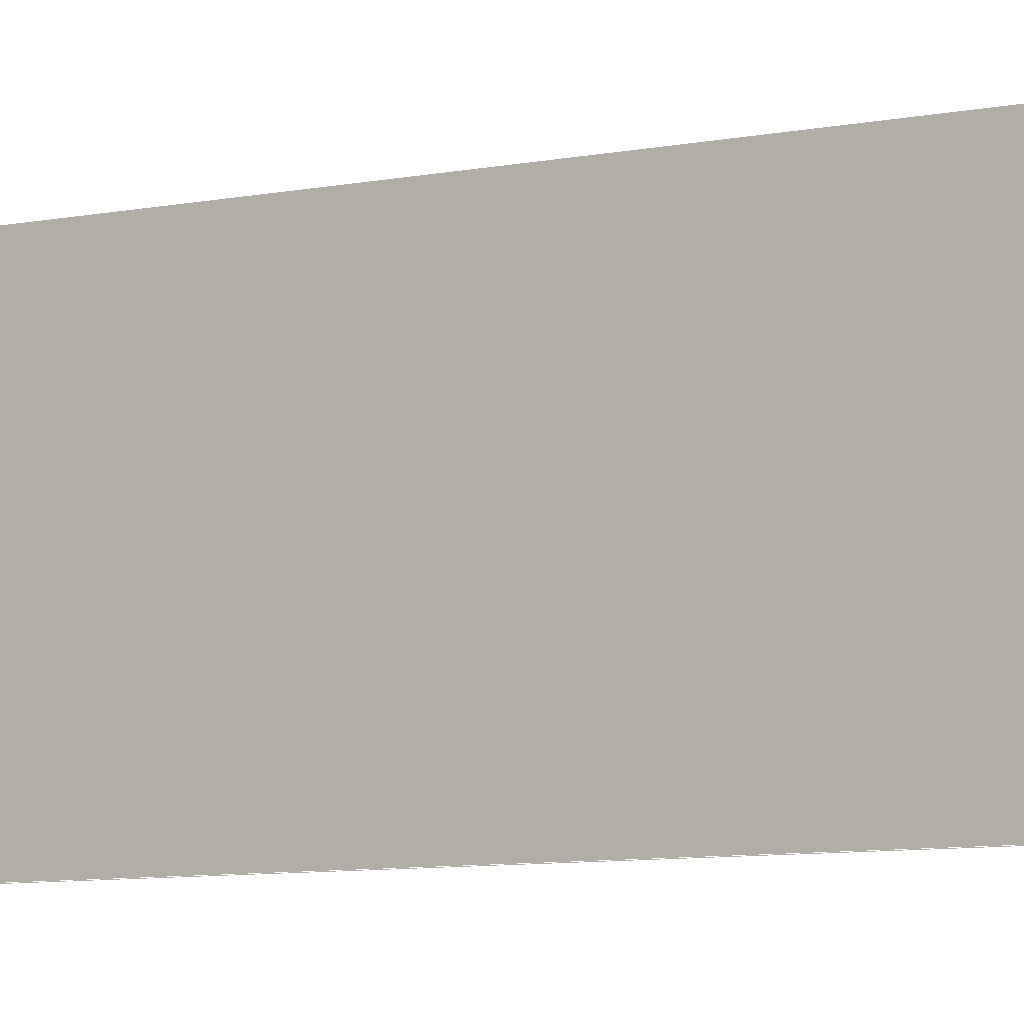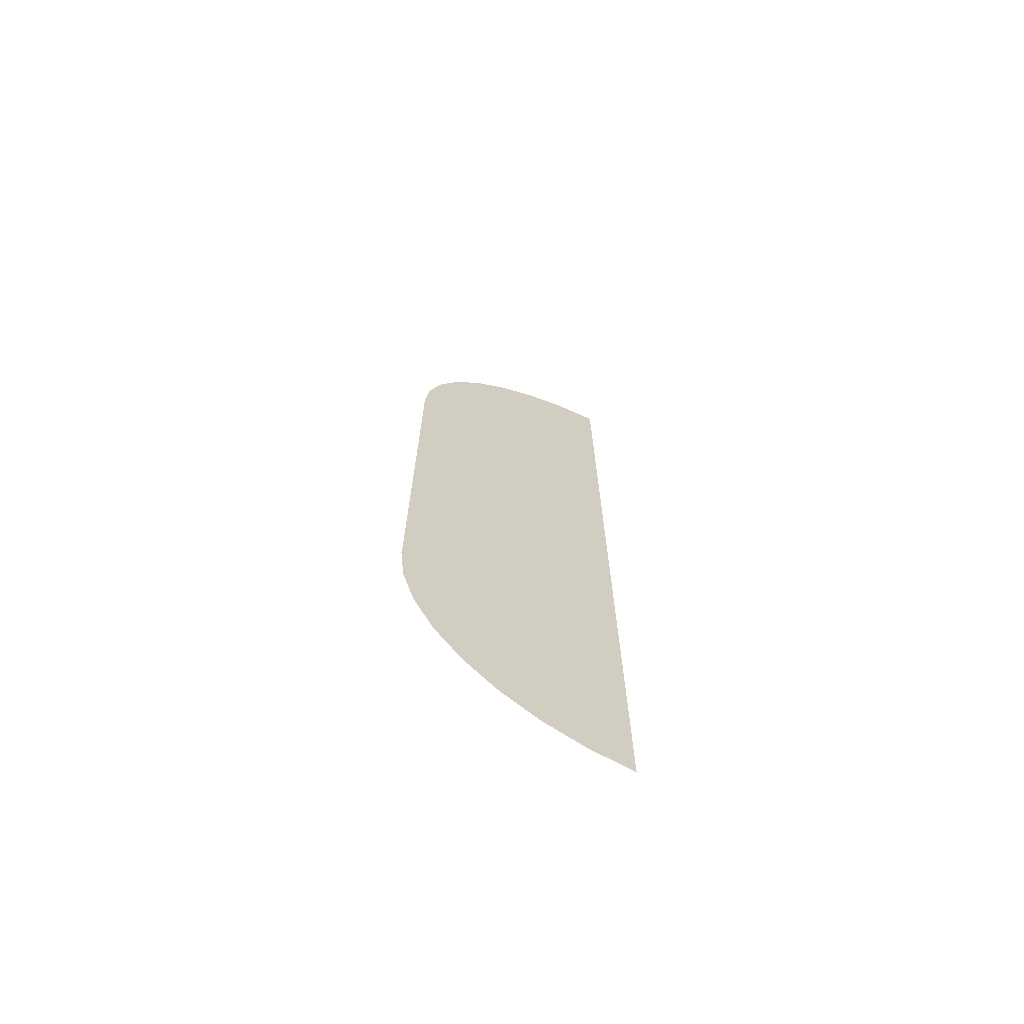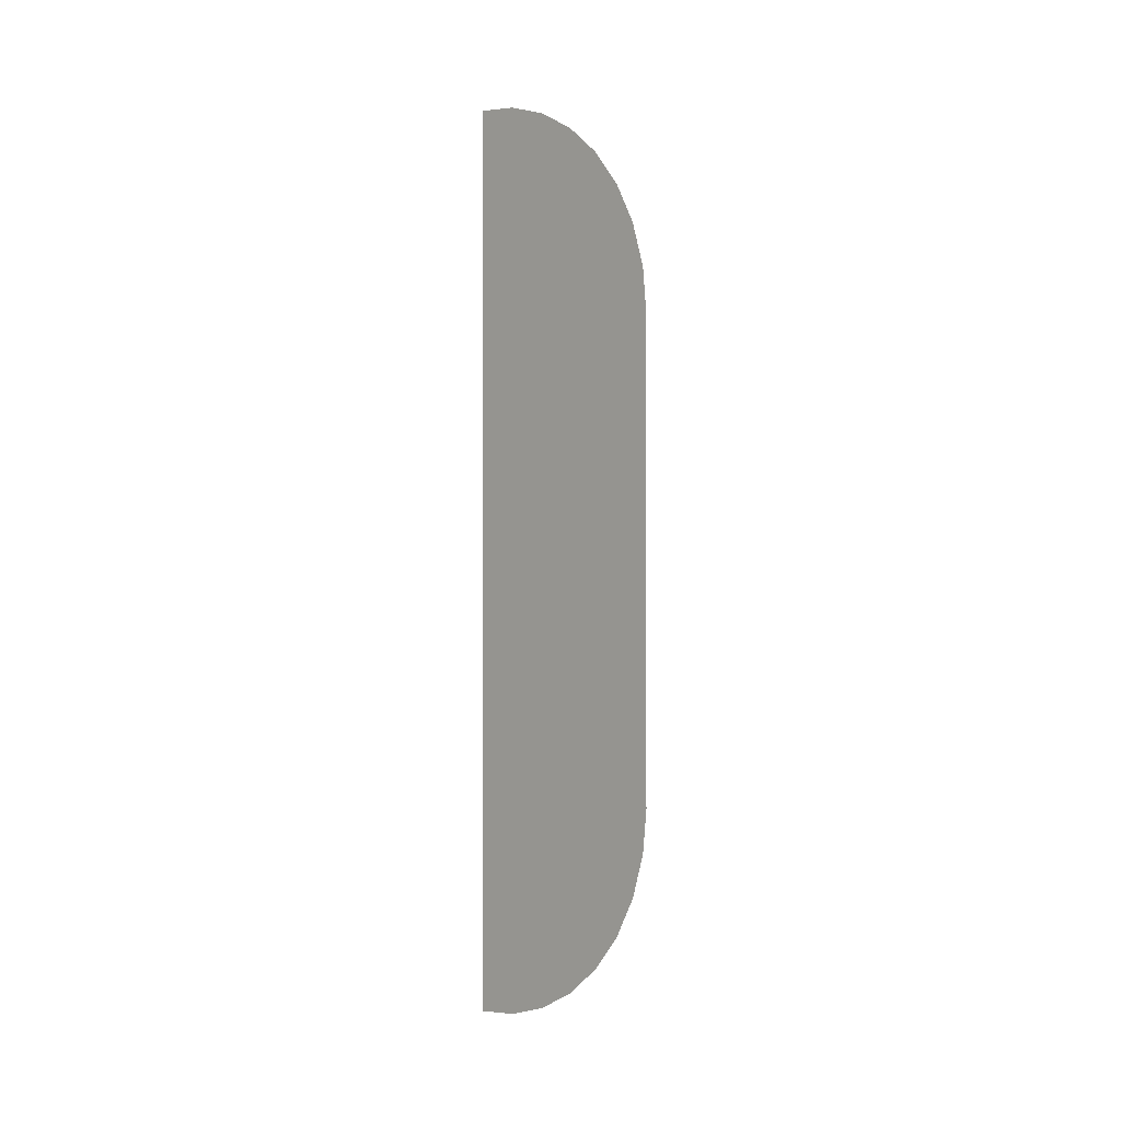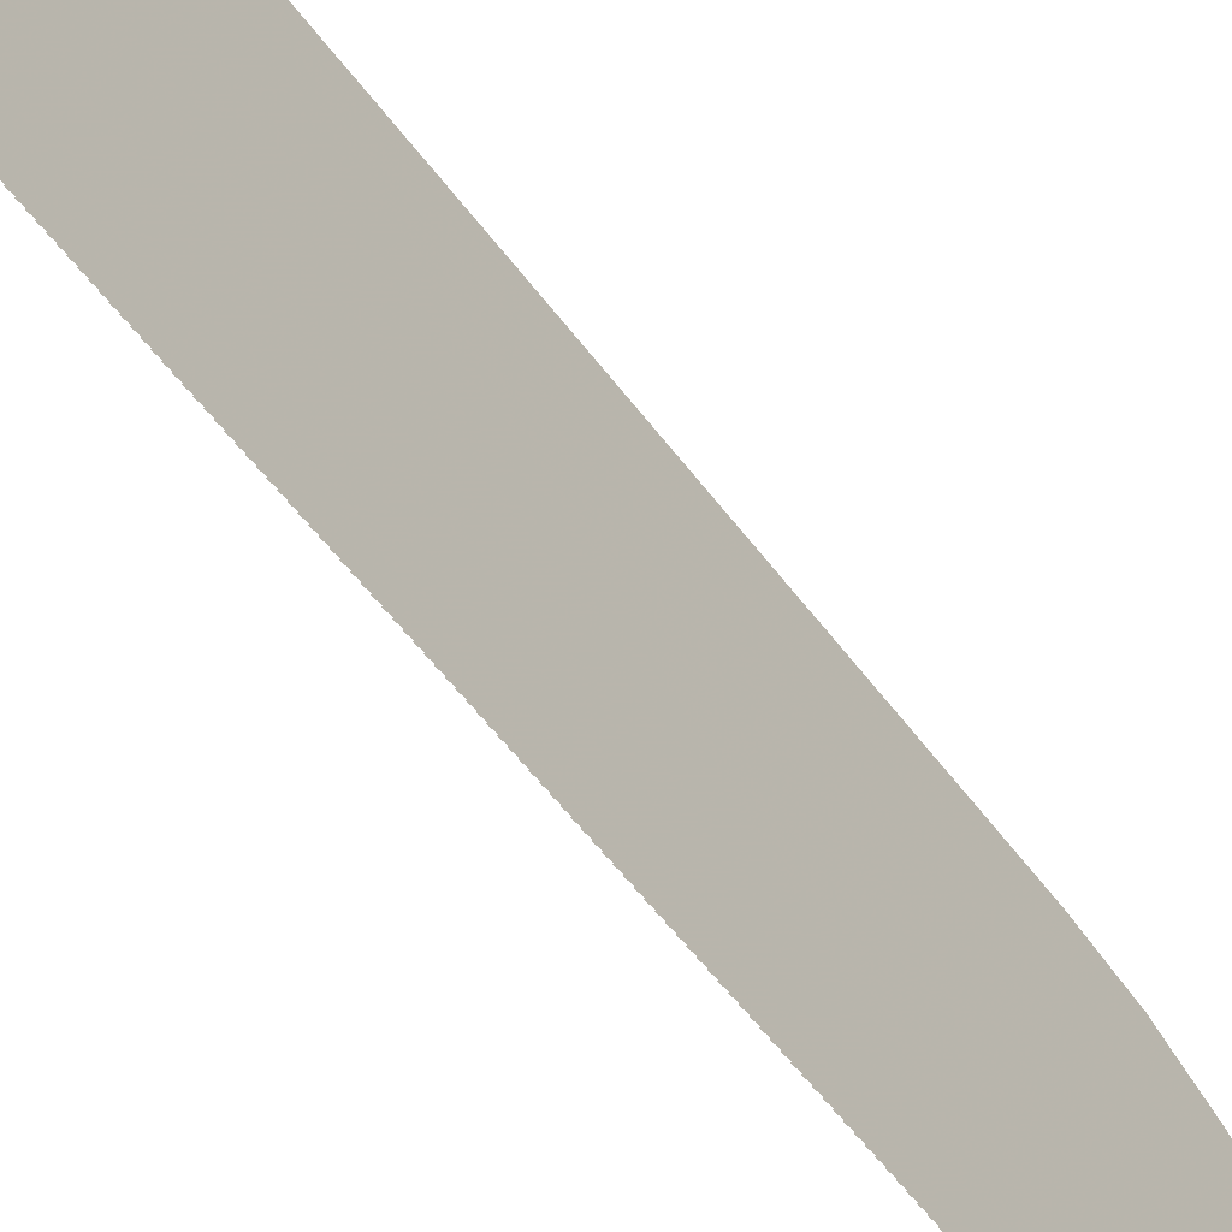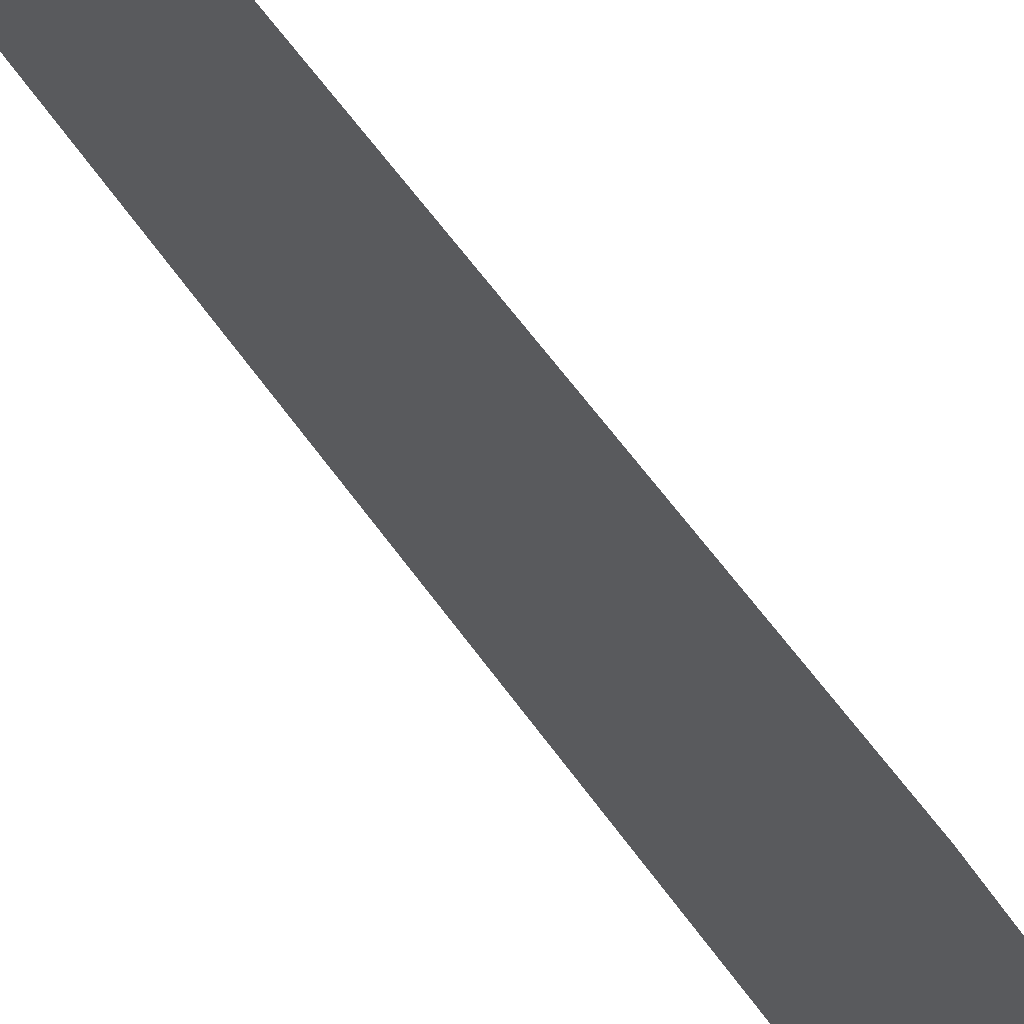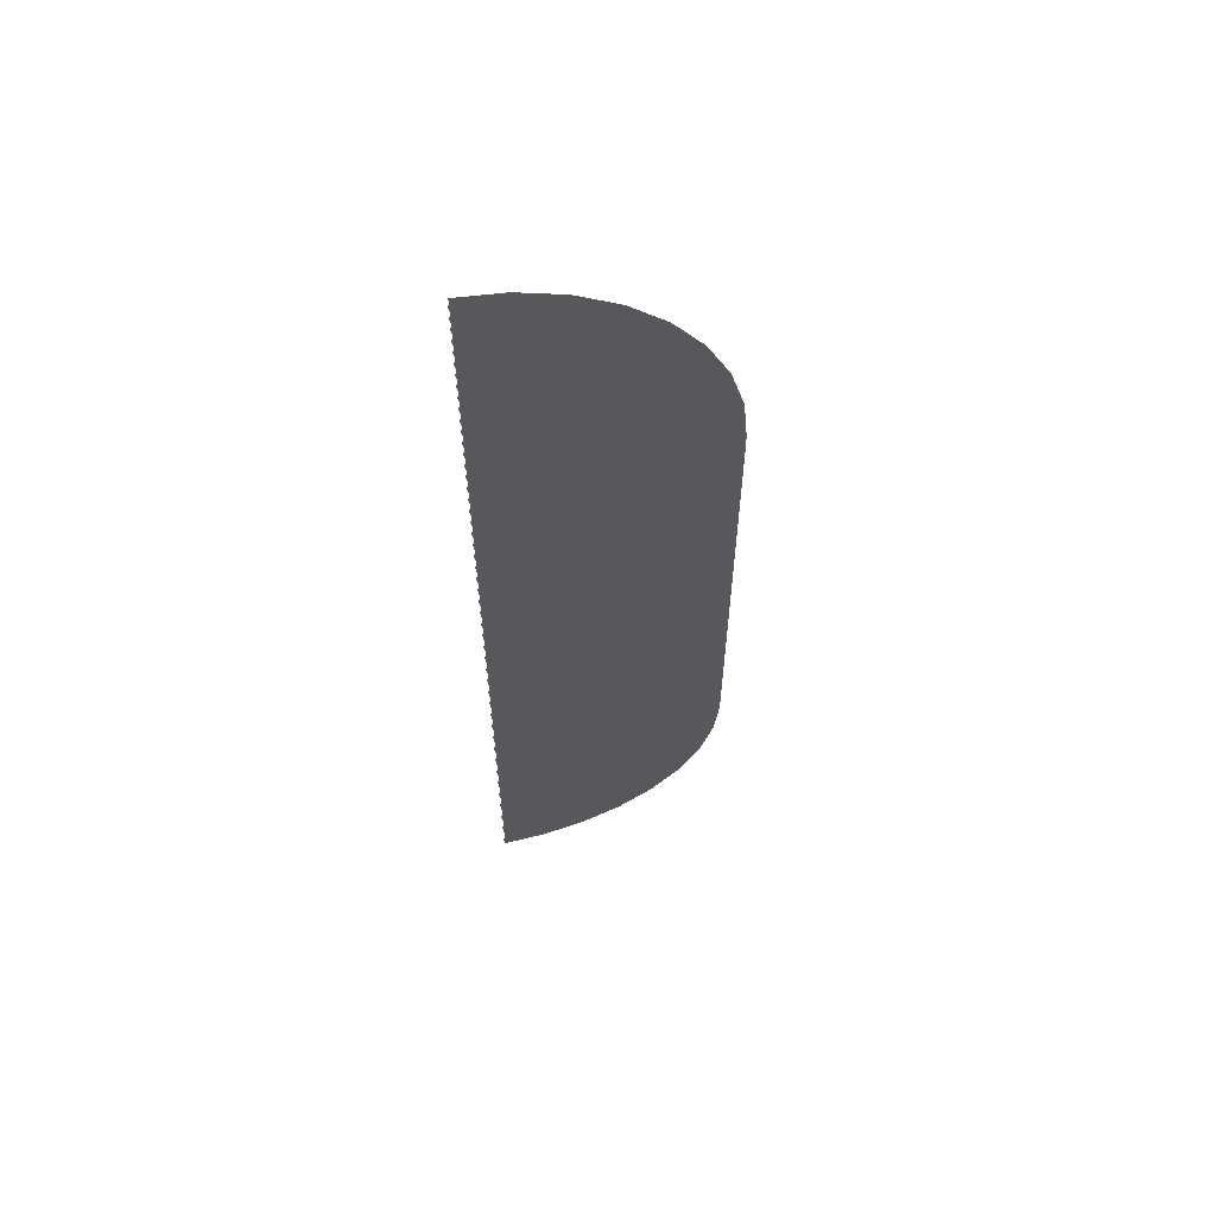
<metadata>
{"format":"obj","ext":"obj","renderer":"f3d","projection":"perspective","resolution":1024,"background":"white","views":[{"elev":-6.8,"azim":-56.5,"up":"+Y"},{"elev":-68.3,"azim":-115.9,"up":"+Z"},{"elev":-0.1,"azim":136.0,"up":"+Z"},{"elev":-55.3,"azim":-144.3,"up":"+Y"},{"elev":56.8,"azim":-34.1,"up":"+Y"},{"elev":59.0,"azim":78.3,"up":"+Z"}]}
</metadata>
<code>
o WPFaceFrontPostfromBackPostformBtn_Plane.076
v 1.01 -0.3 -0.3
v 1.01 0.3 -0.3
v 1.01 -0.3 0.3
v 1.01 0.3 0.3
f 1 2 4 3
o WPFaceFrontPostfromBackPostform_Plane.007
v 1 0.9978 -1.998
v 1 0.9593 -2.388
v 1 0.8455 -2.763
v 1 0.6607 -3.109
v 1 0.412 -3.412
v 1 0.1089 -3.661
v 1 -0.2369 -3.846
v 1 -0.612 -3.96
v 1 -1.002 -3.998
v 1 -1 -4
v 1 1 -2
v 1 0.9978 1.998
v 1 0.9593 2.388
v 1 0.8455 2.763
v 1 0.6607 3.109
v 1 0.412 3.412
v 1 0.1089 3.661
v 1 -0.2369 3.846
v 1 -0.612 3.96
v 1 -1.002 3.998
v 1 -1 4
v 1 -1 4
v 1 -1 -4
f 6 5 15
f 14 13 12
f 12 24 13
f 12 23 24
f 11 23 12
f 11 22 23
f 10 22 11
f 10 21 22
f 9 21 10
f 9 20 21
f 8 20 9
f 8 19 20
f 7 5 8
f 19 5 16
f 6 5 7
f 18 19 16
f 5 19 8
f 17 18 16
l 24 25
l 26 27

</code>
